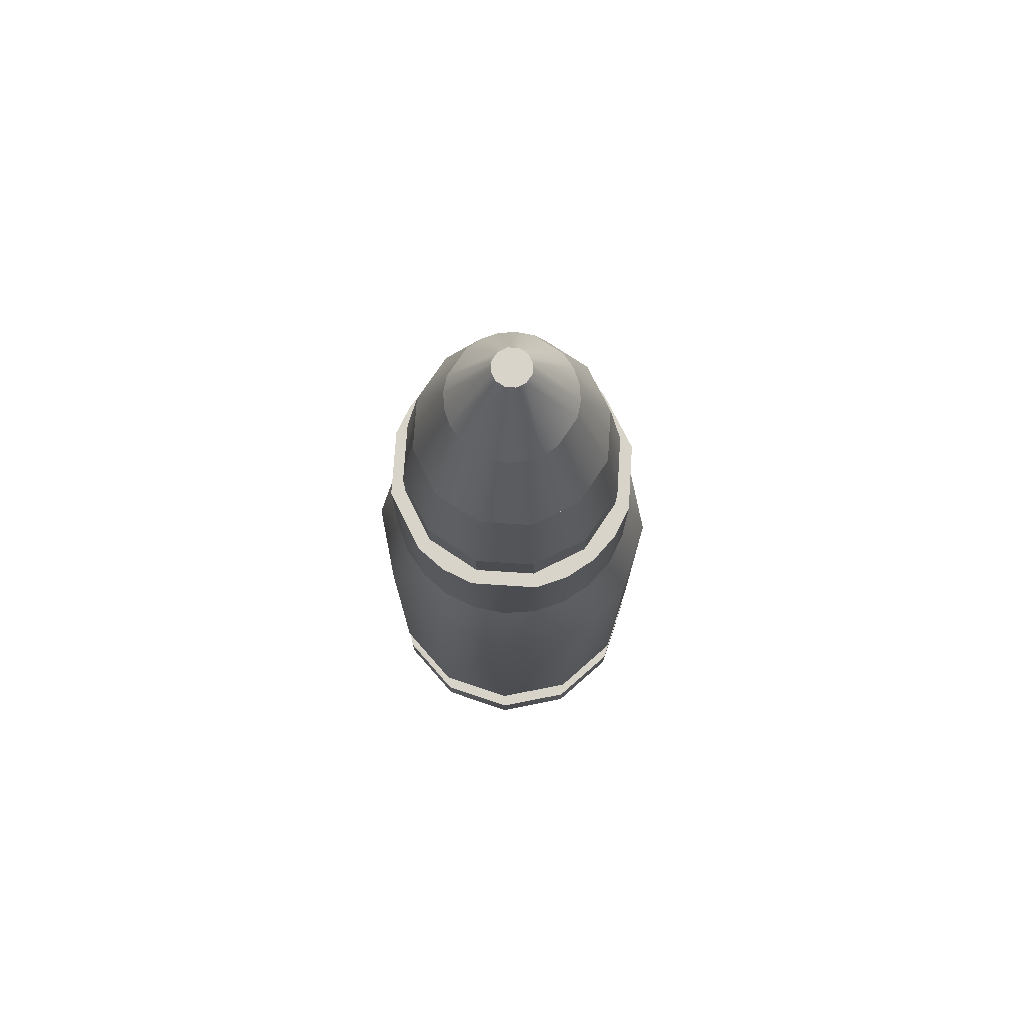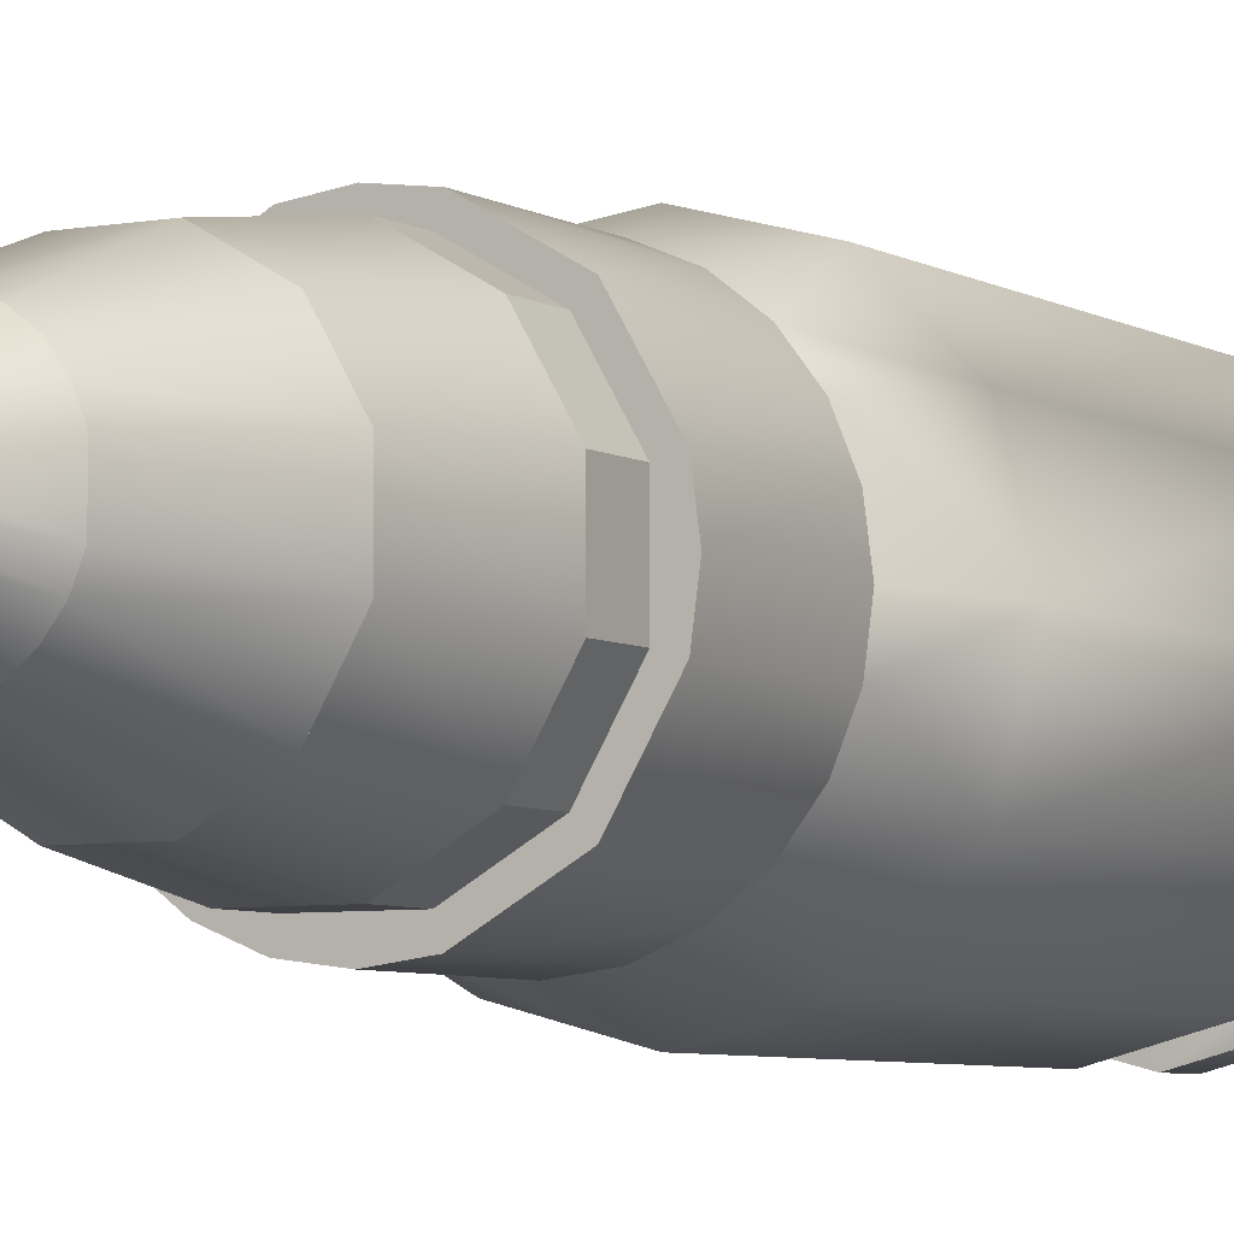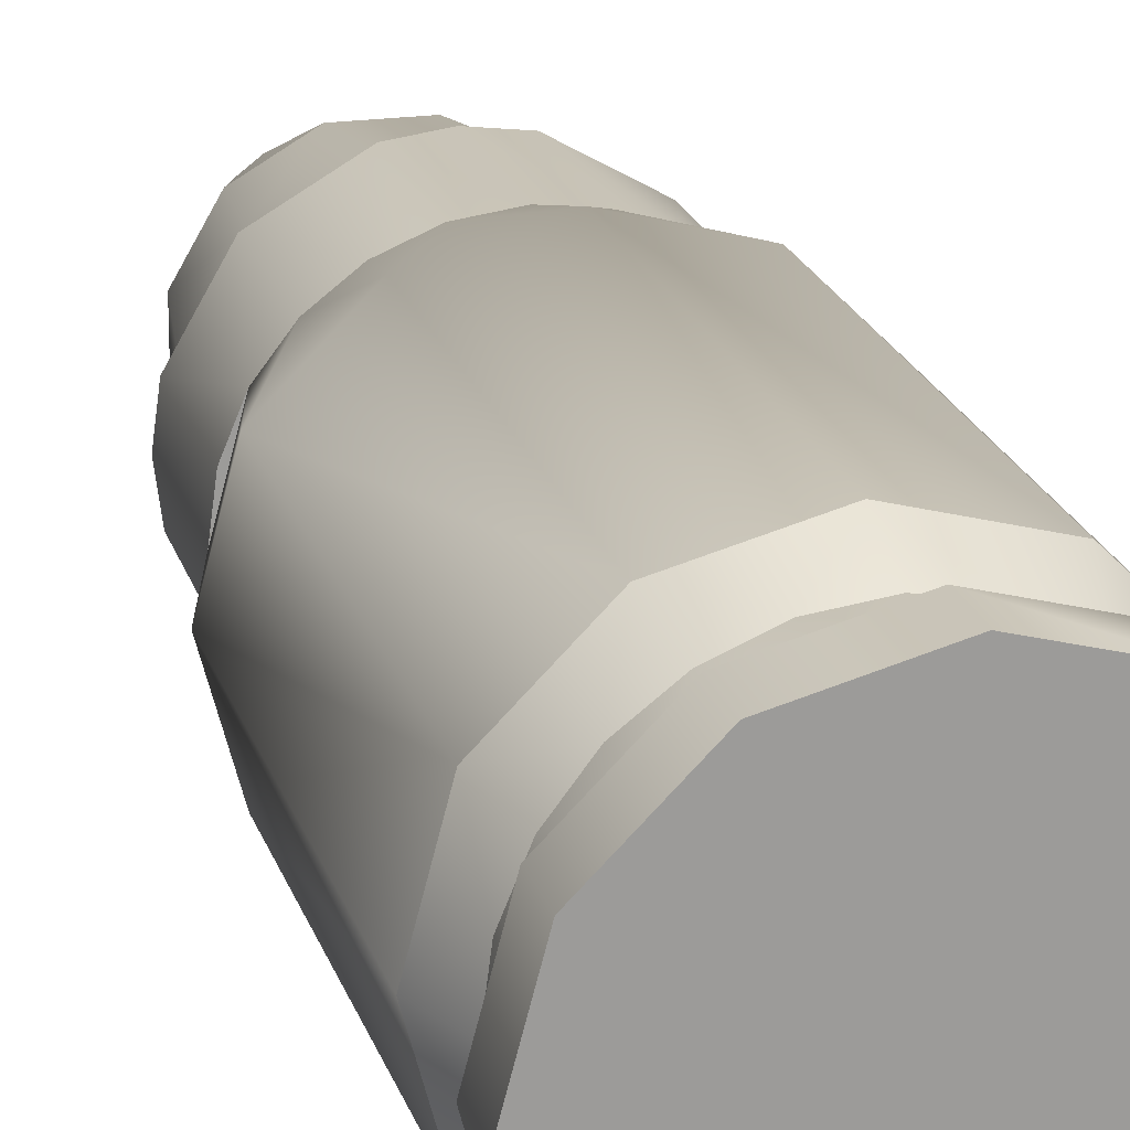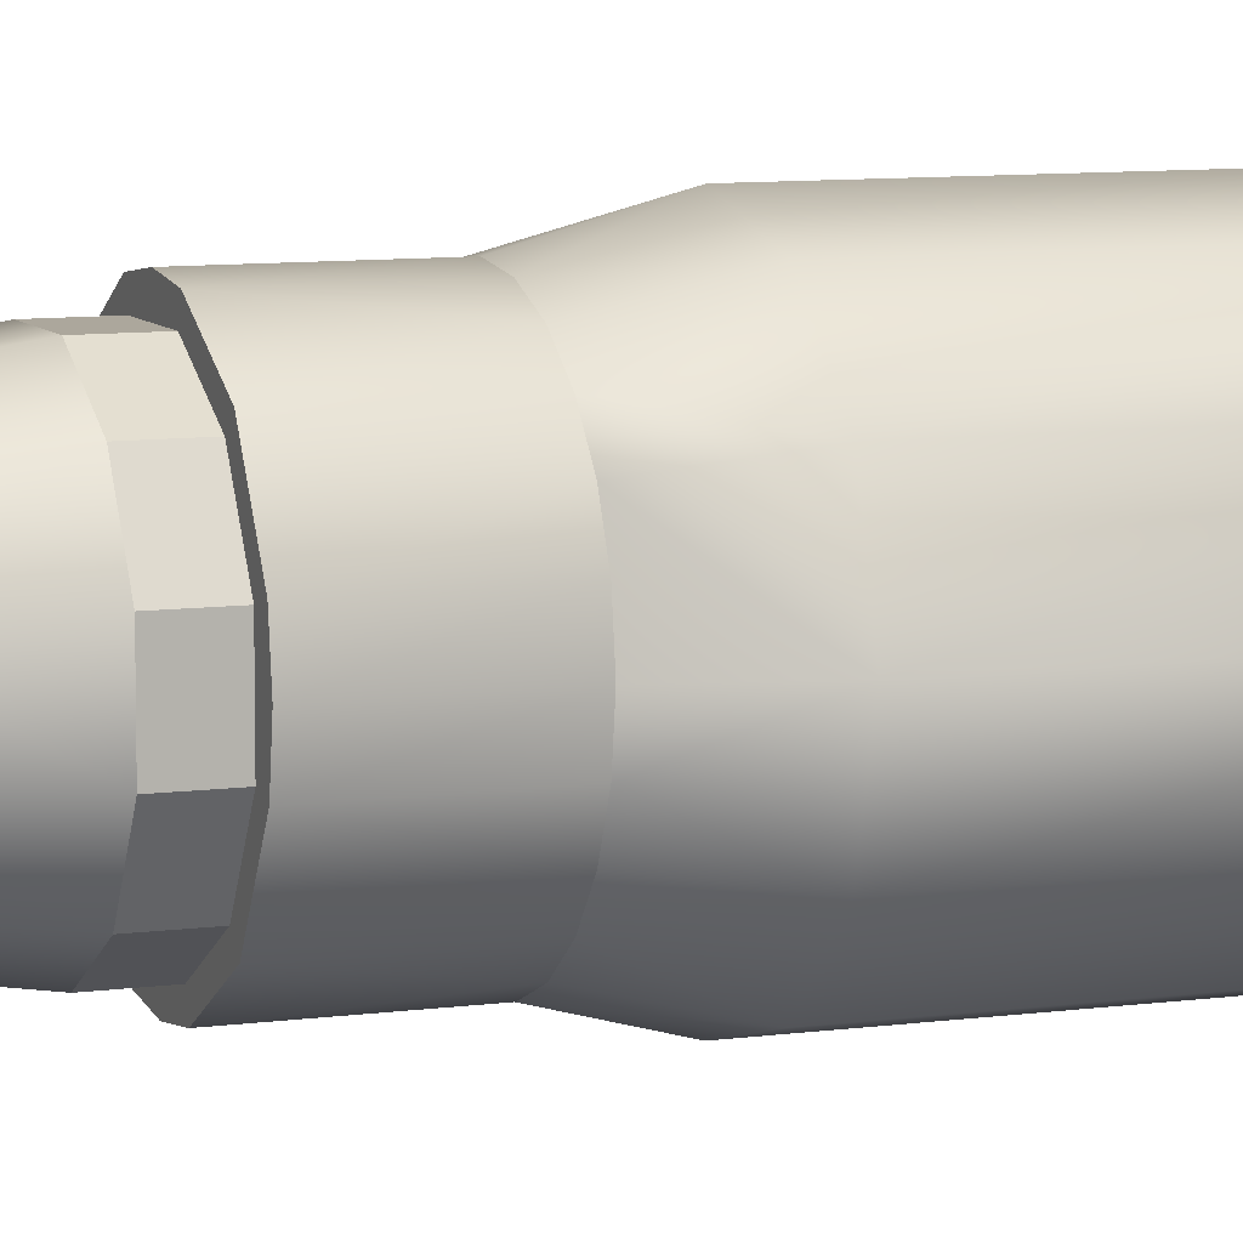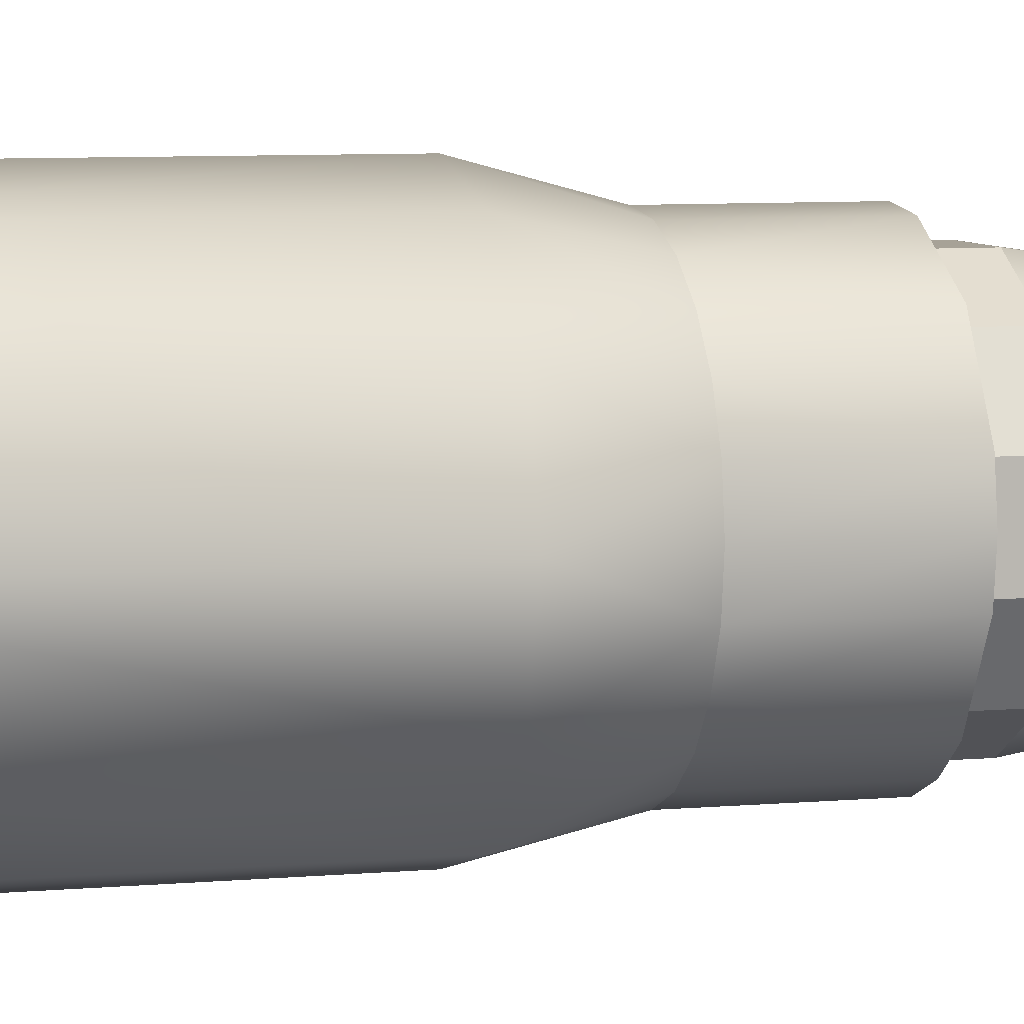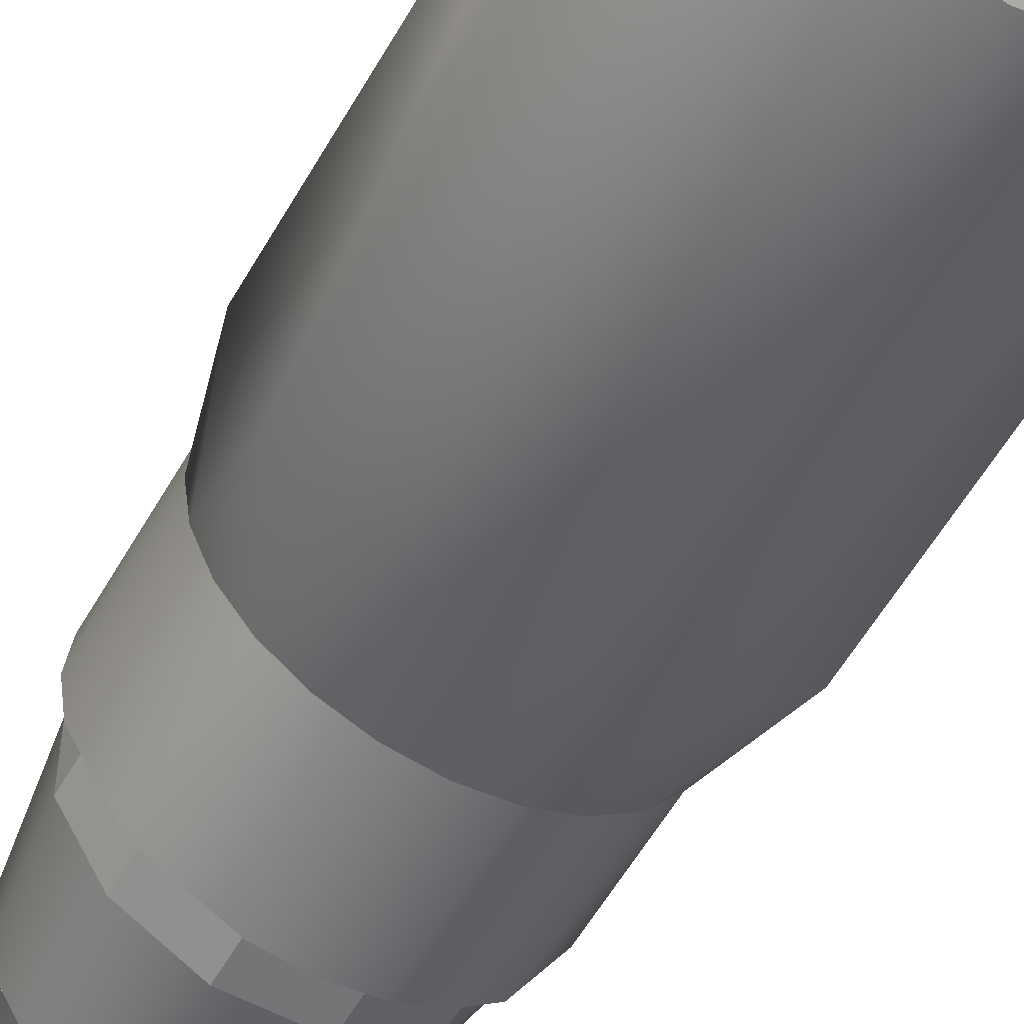
<metadata>
{"format":"obj","ext":"obj","renderer":"f3d","projection":"perspective","resolution":1024,"background":"white","views":[{"elev":74.8,"azim":123.7,"up":"+Y"},{"elev":-5.6,"azim":-149.8,"up":"+Z"},{"elev":20.1,"azim":-14.8,"up":"+Z"},{"elev":8.4,"azim":-111.1,"up":"+Z"},{"elev":6.6,"azim":74.0,"up":"+Z"},{"elev":-56.4,"azim":-29.3,"up":"+Z"}]}
</metadata>
<code>
o ammo_machinegun
v -0 -0.000478 0.002296
v 0.001148 -0.000478 0.001989
v 0.001148 -0.005552 0.001989
v 0.000528 -0.006152 0.00197
v 0.001019 -0.006152 0.001766
v 0.000528 -0.006752 0.00197
v 0.001148 -0.006752 0.001989
v -0 -0.006752 0.002039
v -0 -0.006752 0.002296
v -0 -0.007352 0.002296
v -0.001148 -0.006752 0.001989
v -0.001148 -0.007352 0.001989
v -0.000528 -0.006752 0.00197
v -0 -0.006152 0.002039
v -0.000528 -0.006152 0.00197
v -0 -0.005552 0.002296
v 0.000505 0.000782 0.001885
v -0 0.000782 0.001952
v 0.000976 0.000782 0.00169
v 0.00138 0.000782 0.00138
v -0.001148 -0.000478 0.001989
v 0.002296 -0.000478 -0
v 0.001989 -0.000478 0.001148
v -0.001148 -0.005552 0.001989
v -0.000505 0.000782 0.001885
v -0 0.002552 0.001952
v -0.000505 0.002552 0.001885
v 0.000505 0.002552 0.001885
v 0.00138 0.002552 0.00138
v 0.00169 0.000782 0.000976
v 0.001989 -0.005552 0.001148
v 0.001442 -0.006152 0.001442
v 0.001442 -0.006752 0.001442
v 0.001989 -0.006752 0.001148
v 0.001989 -0.007352 0.001148
v 0.001148 -0.007352 0.001989
v -0.001019 -0.006152 0.001766
v -0.001442 -0.006152 0.001442
v -0.001989 -0.005552 0.001148
v -0.001766 -0.006152 0.001019
v -0.001989 -0.000478 0.001148
v -0.002296 -0.000478 -0
v -0.00122 0.002552 0.00122
v -0.001667 0.002552 0.000447
v -0.002296 -0.005552 -0
v -0.001952 0.000782 0
v -0.001885 0.000782 -0.000505
v -0.001952 0.002552 0
v -0.001885 0.002552 -0.000505
v -0.001885 0.000782 0.000505
v -0.001885 0.002552 0.000505
v -0.002039 -0.006152 -0
v -0.00197 -0.006152 0.000528
v -0.00197 -0.006152 -0.000528
v -0.001989 -0.005552 -0.001148
v -0.001766 -0.006152 -0.00102
v -0.001989 -0.000478 -0.001148
v -0.00169 0.000782 -0.000976
v -0.00138 0.000782 -0.00138
v -0.00138 0.002552 -0.00138
v -0.001667 0.002552 -0.000447
v -0.00138 0.002552 0.00138
v -0.000447 0.002552 0.001667
v -0.000976 0.000782 0.00169
v -0.00138 0.000782 0.00138
v -0.00169 0.000782 0.000976
v -0.00197 -0.006752 0.000528
v -0.002039 -0.006752 -0
v -0.00197 -0.006752 -0.000528
v -0.001442 -0.006152 -0.001442
v -0.001442 -0.006752 -0.001442
v -0.001148 -0.005552 -0.001989
v -0.001019 -0.006152 -0.001766
v -0.001148 -0.000478 -0.001989
v 0.001148 -0.000478 -0.001989
v 0.001989 -0.000478 -0.001148
v 0.001989 -0.005552 -0.001148
v 0.002296 -0.005552 -0
v 0.001766 -0.006152 0.001019
v 0.00197 -0.006152 0.000528
v -0.001989 -0.007352 0.001148
v -0.001989 -0.006752 0.001148
v -0.001442 -0.006752 0.001442
v -0.002296 -0.006752 -0
v -0.001989 -0.006752 -0.001148
v -0.000528 -0.006152 -0.00197
v -0.000528 -0.006752 -0.00197
v -0.000976 0.000782 -0.00169
v -0.000505 0.000782 -0.001885
v -0.00122 0.002552 -0.00122
v -0.000447 0.002552 -0.001667
v 0.000447 0.002552 -0.001667
v 0.00122 0.002552 -0.00122
v 0.001667 0.002552 -0.000447
v 0.001667 0.002552 0.000447
v 0.00122 0.002552 0.00122
v 0.000447 0.002552 0.001667
v 0.001885 0.002552 0.000505
v 0.001885 0.000782 0.000505
v 0.001952 0.000782 0
v 0.001885 0.000782 -0.000505
v 0.00169 0.000782 -0.000976
v 0.00138 0.000782 -0.00138
v 0.001766 -0.006152 -0.00102
v 0.001442 -0.006152 -0.001442
v 0.001442 -0.006752 -0.001442
v 0.00197 -0.006152 -0.000528
v 0.00197 -0.006752 -0.000528
v 0.002039 -0.006152 -0
v 0.002039 -0.006752 -0
v 0.00197 -0.006752 0.000528
v 0.002296 -0.006752 -0
v 0.002296 -0.007352 -0
v 0.001989 -0.006752 -0.001148
v 0.001989 -0.007352 -0.001148
v -0.001989 -0.007352 -0.001148
v -0.002296 -0.007352 -0
v -0.001148 -0.006752 -0.001989
v -0.001148 -0.007352 -0.001989
v -0 -0.006752 -0.002039
v -0 -0.006152 -0.002039
v -0 -0.005552 -0.002296
v -0 -0.000478 -0.002296
v 0.000528 -0.006152 -0.00197
v 0.000528 -0.006752 -0.00197
v 0.001148 -0.006752 -0.001989
v 0.001148 -0.007352 -0.001989
v -0 -0.007352 -0.002296
v -0 -0.006752 -0.002296
v 0.001019 -0.006152 -0.001766
v 0.001148 -0.005552 -0.001989
v 0.000505 0.000782 -0.001885
v 0.000976 0.000782 -0.00169
v -0 0.000782 -0.001952
v -0.000505 0.002552 -0.001885
v -0 0.002552 -0.001952
v 0.000505 0.002552 -0.001885
v 0.000976 0.002552 -0.00169
v 0.000863 0.002552 -0.001495
v 0.00138 0.002552 -0.00138
v 0.001885 0.002552 -0.000505
v 0.001952 0.002552 0
v 0.001667 0.003152 0.000447
v 0.001667 0.003152 -0.000447
v 0.00122 0.003152 -0.00122
v 0.000447 0.003152 -0.001667
v -0.000447 0.003152 -0.001667
v -0.00122 0.003152 -0.00122
v -0.001667 0.003152 -0.000447
v -0.001667 0.003152 0.000447
v -0.00122 0.003152 0.00122
v -0.000447 0.003152 0.001667
v 0.000447 0.003152 0.001667
v 0.00122 0.003152 0.00122
v 0.00144 0.004652 0.000386
v 0.00144 0.004652 -0.000386
v 0.001054 0.004652 -0.001054
v 0.000386 0.004652 -0.00144
v -0.000386 0.004652 -0.00144
v -0.001054 0.004652 -0.001054
v -0.00144 0.004652 0.000386
v -0.001054 0.004652 0.001054
v -0.000386 0.004652 0.00144
v 0.000386 0.004652 0.00144
v 0.001054 0.004652 0.001054
v -0.00144 0.004652 -0.000386
v 0.000931 0.006152 0.000249
v 0.000835 0.006152 0.000482
v 0.000931 0.006152 -0.000249
v 0.000835 0.006152 -0.000482
v 0.000682 0.006152 -0.000682
v 0.000482 0.006152 -0.000835
v 0.000249 0.006152 -0.000931
v -0.000249 0.006152 -0.000931
v -0.000482 0.006152 -0.000835
v -0.000682 0.006152 -0.000682
v -0.000835 0.006152 -0.000482
v -0.000205 0.007352 -0.000205
v -0.00028 0.007352 -7.5e-05
v -0.00028 0.007352 7.5e-05
v -0.000205 0.007352 0.000205
v -7.5e-05 0.007352 0.00028
v 7.5e-05 0.007352 0.00028
v 0.000205 0.007352 0.000205
v 0.00028 0.007352 7.5e-05
v 0.00028 0.007352 -7.5e-05
v 0.000205 0.007352 -0.000205
v 7.5e-05 0.007352 -0.00028
v -7.5e-05 0.007352 -0.00028
v -0.000931 0.006152 -0.000249
v -0.000931 0.006152 0.000249
v -0.000835 0.006152 0.000482
v -0.000682 0.006152 0.000682
v -0.000482 0.006152 0.000835
v -0.000249 0.006152 0.000931
v 0.000249 0.006152 0.000931
v 0.000482 0.006152 0.000835
v 0.000682 0.006152 0.000682
f 126 128 129
f 124 122 131
f 91 92 136
f 129 119 118
f 14 13 8
f 6 14 8
f 99 30 23
f 114 127 126
f 112 115 114
f 42 66 46
f 18 27 25
f 17 26 18
f 66 62 51
f 13 37 83
f 57 45 42
f 84 81 82
f 75 77 131
f 111 80 79
f 39 40 38
f 77 104 105
f 31 22 23
f 123 134 132
f 46 49 47
f 50 48 46
f 74 88 89
f 78 76 22
f 4 3 16
f 24 37 15
f 41 24 21
f 23 30 20
f 29 30 98
f 29 96 97
f 138 140 103
f 57 58 59
f 88 60 135
f 69 56 71
f 52 67 53
f 54 68 52
f 125 124 130
f 78 109 107
f 122 75 131
f 39 42 45
f 45 52 53
f 71 73 87
f 9 36 7
f 40 67 83
f 55 56 54
f 11 10 9
f 103 102 76
f 64 27 62
f 1 18 25
f 2 19 17
f 42 46 47
f 3 23 2
f 31 79 80
f 33 32 5
f 110 107 109
f 111 109 80
f 81 128 35
f 85 117 84
f 141 102 140
f 36 34 7
f 74 55 57
f 86 120 87
f 3 1 16
f 3 5 32
f 120 124 125
f 82 12 11
f 1 24 16
f 34 113 112
f 106 105 104
f 76 102 101
f 89 136 134
f 100 98 99
f 101 142 100
f 28 19 29
f 60 58 49
f 134 137 132
f 86 73 72
f 122 74 123
f 116 118 119
f 21 64 65
f 70 56 55
f 68 84 67
f 83 67 82
f 82 11 83
f 82 67 84
f 13 83 11
f 11 9 13
f 9 8 13
f 9 6 8
f 9 7 6
f 33 6 7
f 34 33 7
f 112 111 34
f 111 112 110
f 110 112 108
f 112 114 108
f 108 114 106
f 114 126 106
f 106 126 125
f 126 129 125
f 125 129 120
f 120 129 87
f 118 87 129
f 87 118 71
f 85 71 118
f 71 85 69
f 84 69 85
f 69 84 68
f 126 127 128
f 131 130 124
f 124 121 122
f 138 137 139
f 137 136 92
f 139 137 92
f 136 135 91
f 135 60 90
f 60 49 61
f 60 61 90
f 135 90 91
f 129 128 119
f 14 15 13
f 6 4 14
f 23 22 99
f 22 100 99
f 114 115 127
f 112 113 115
f 42 41 66
f 18 26 27
f 17 28 26
f 51 50 66
f 66 65 62
f 15 37 13
f 37 38 83
f 57 55 45
f 84 117 81
f 75 76 77
f 32 33 79
f 33 111 79
f 37 24 38
f 24 39 38
f 105 130 131
f 131 77 105
f 31 78 22
f 133 75 132
f 75 123 132
f 46 48 49
f 50 51 48
f 89 134 123
f 123 74 89
f 78 77 76
f 16 14 4
f 4 5 3
f 15 14 16
f 16 24 15
f 41 39 24
f 19 2 20
f 2 23 20
f 20 30 29
f 30 99 98
f 142 141 94
f 141 140 93
f 140 138 93
f 138 139 93
f 29 98 96
f 98 142 95
f 96 98 95
f 26 28 97
f 28 29 97
f 62 27 43
f 27 26 63
f 43 27 63
f 48 51 44
f 51 62 44
f 61 49 48
f 44 61 48
f 141 93 94
f 43 44 62
f 142 94 95
f 97 63 26
f 103 133 138
f 133 132 138
f 132 137 138
f 59 88 74
f 74 57 59
f 135 89 88
f 88 59 60
f 54 56 69
f 56 70 71
f 52 68 67
f 54 69 68
f 105 106 130
f 106 125 130
f 107 104 77
f 77 78 107
f 122 123 75
f 39 41 42
f 40 39 53
f 39 45 53
f 70 73 71
f 73 86 87
f 9 10 36
f 83 38 40
f 40 53 67
f 52 45 54
f 45 55 54
f 11 12 10
f 76 75 103
f 75 133 103
f 62 65 64
f 64 25 27
f 25 64 21
f 21 1 25
f 18 1 17
f 1 2 17
f 47 58 57
f 57 42 47
f 3 31 23
f 80 109 78
f 78 31 80
f 4 6 5
f 6 33 5
f 110 108 107
f 111 110 109
f 35 36 10
f 10 12 81
f 81 117 128
f 117 116 128
f 116 119 128
f 128 127 35
f 127 115 35
f 115 113 35
f 35 10 81
f 85 116 117
f 101 102 141
f 102 103 140
f 36 35 34
f 74 72 55
f 86 121 120
f 3 2 1
f 32 79 31
f 31 3 32
f 120 121 124
f 82 81 12
f 1 21 24
f 34 35 113
f 104 107 108
f 108 106 104
f 100 22 101
f 22 76 101
f 89 135 136
f 100 142 98
f 101 141 142
f 17 19 28
f 19 20 29
f 59 58 60
f 58 47 49
f 134 136 137
f 72 122 86
f 122 121 86
f 122 72 74
f 116 85 118
f 65 66 41
f 41 21 65
f 55 72 70
f 72 73 70
f 61 150 149
f 44 151 150
f 43 152 151
f 97 154 153
f 149 90 61
f 95 144 143
f 153 63 97
f 143 96 95
f 148 91 90
f 145 94 93
f 93 146 145
f 92 147 146
f 61 44 150
f 44 43 151
f 43 63 152
f 97 96 154
f 149 148 90
f 95 94 144
f 153 152 63
f 143 154 96
f 148 147 91
f 145 144 94
f 93 92 146
f 92 91 147
f 174 188 173
f 156 167 155
f 144 155 143
f 148 150 154
f 161 149 150
f 145 156 144
f 164 152 153
f 146 157 145
f 154 164 153
f 155 157 166
f 163 151 152
f 154 155 165
f 151 161 150
f 160 147 148
f 166 148 149
f 162 193 192
f 191 166 161
f 170 169 156
f 163 196 195
f 177 160 166
f 155 167 168
f 183 185 189
f 159 146 147
f 174 158 159
f 183 197 184
f 184 168 185
f 186 170 187
f 186 167 169
f 189 174 175
f 175 174 159
f 178 176 177
f 180 190 191
f 180 191 192
f 181 193 194
f 196 182 195
f 187 172 188
f 197 196 164
f 158 173 172
f 163 195 194
f 174 189 188
f 156 169 167
f 144 156 155
f 154 143 144
f 144 145 154
f 145 146 154
f 146 147 148
f 148 149 150
f 150 151 154
f 151 152 154
f 152 153 154
f 146 148 154
f 161 166 149
f 145 157 156
f 164 163 152
f 146 158 157
f 154 165 164
f 166 161 162
f 162 163 166
f 163 164 166
f 164 165 155
f 155 156 157
f 157 158 166
f 158 159 166
f 159 160 166
f 164 155 166
f 163 162 151
f 154 143 155
f 151 162 161
f 160 159 147
f 166 160 148
f 192 191 161
f 161 162 192
f 191 190 166
f 156 157 170
f 157 171 170
f 163 164 196
f 166 190 177
f 177 176 160
f 198 165 168
f 165 155 168
f 189 178 179
f 179 180 189
f 180 181 189
f 181 182 183
f 183 184 185
f 185 186 187
f 187 188 185
f 188 189 185
f 181 183 189
f 159 158 146
f 174 173 158
f 196 197 183
f 197 198 184
f 198 168 184
f 168 167 185
f 169 170 186
f 170 171 187
f 186 185 167
f 175 176 178
f 178 189 175
f 159 160 175
f 160 176 175
f 190 179 177
f 179 178 177
f 180 179 190
f 192 193 181
f 181 180 192
f 194 195 182
f 182 181 194
f 196 183 182
f 171 172 187
f 172 173 188
f 164 165 197
f 165 198 197
f 171 157 172
f 157 158 172
f 194 193 162
f 162 163 194

</code>
